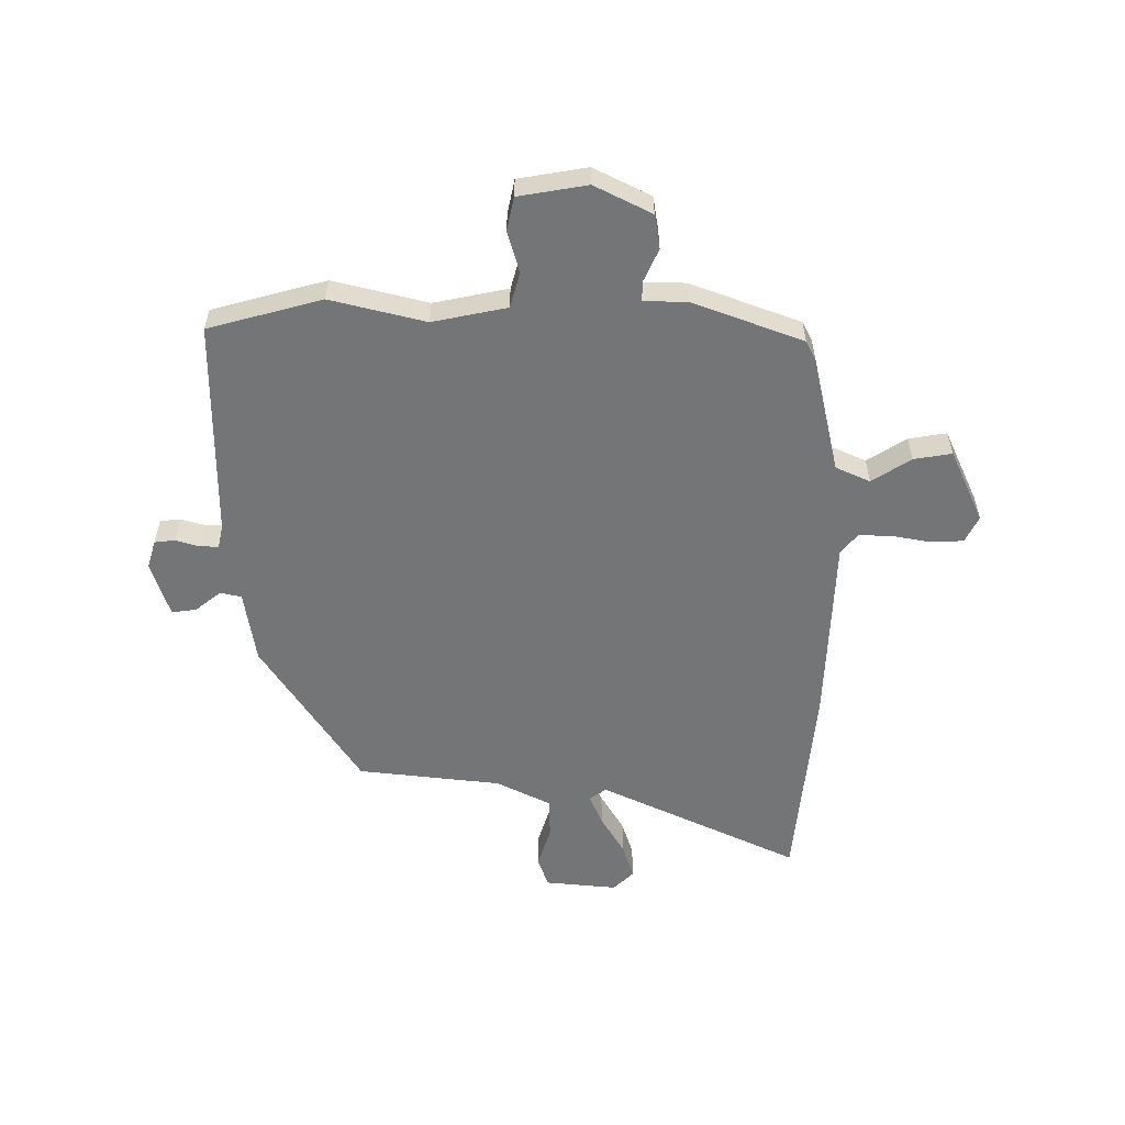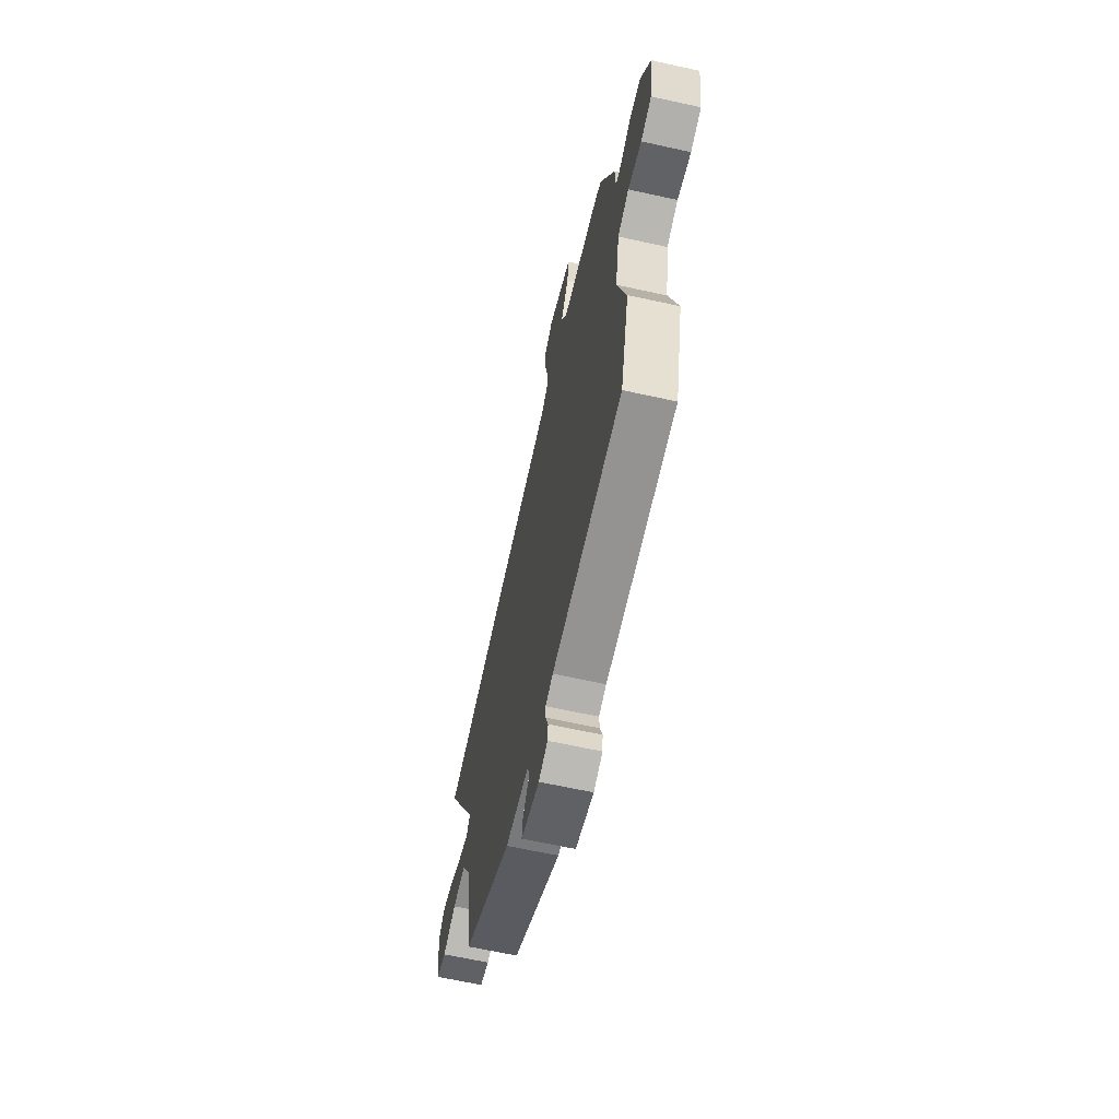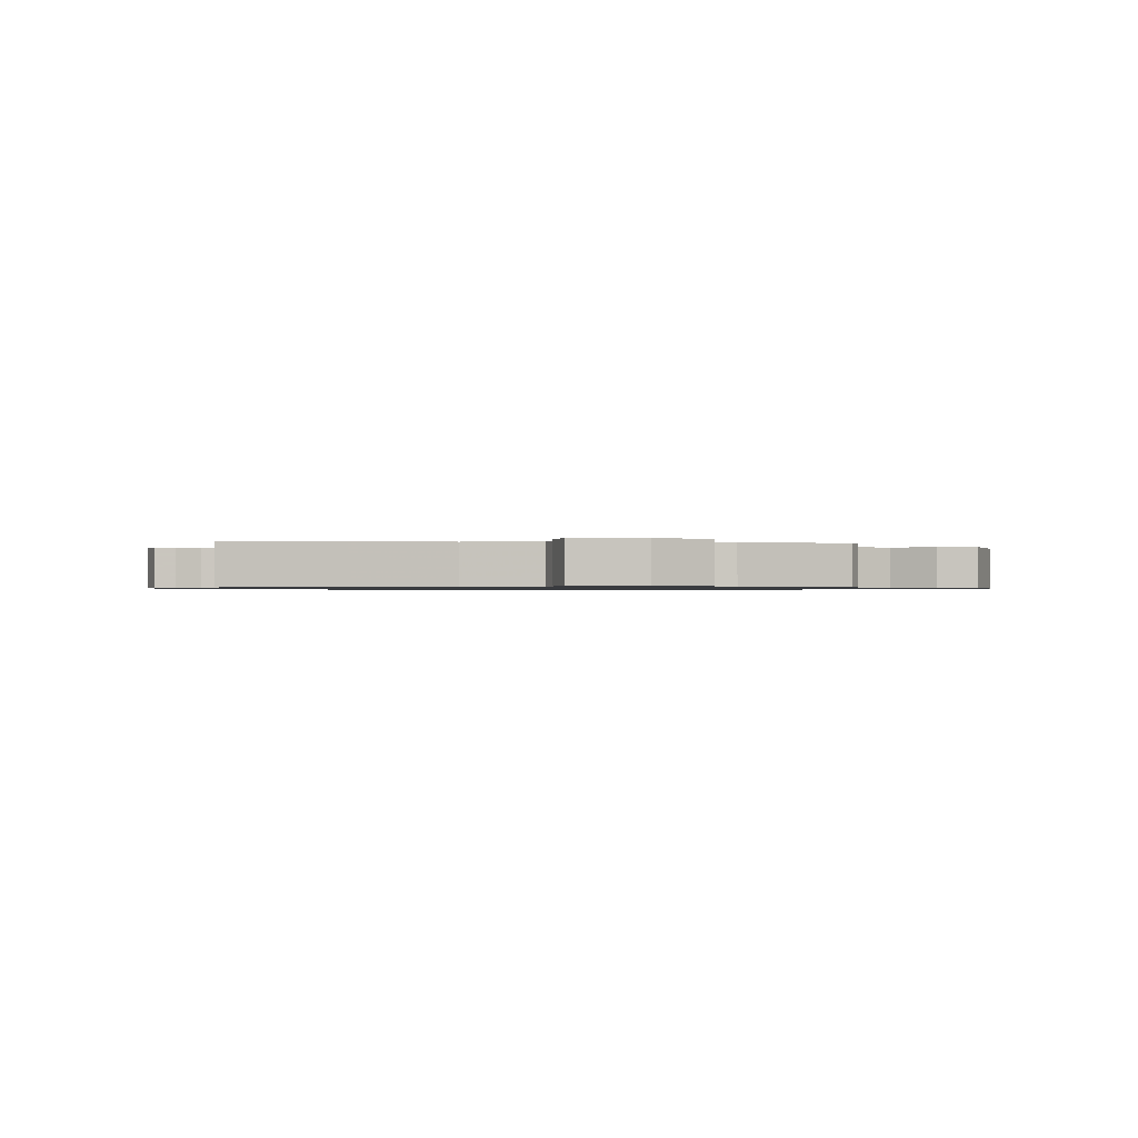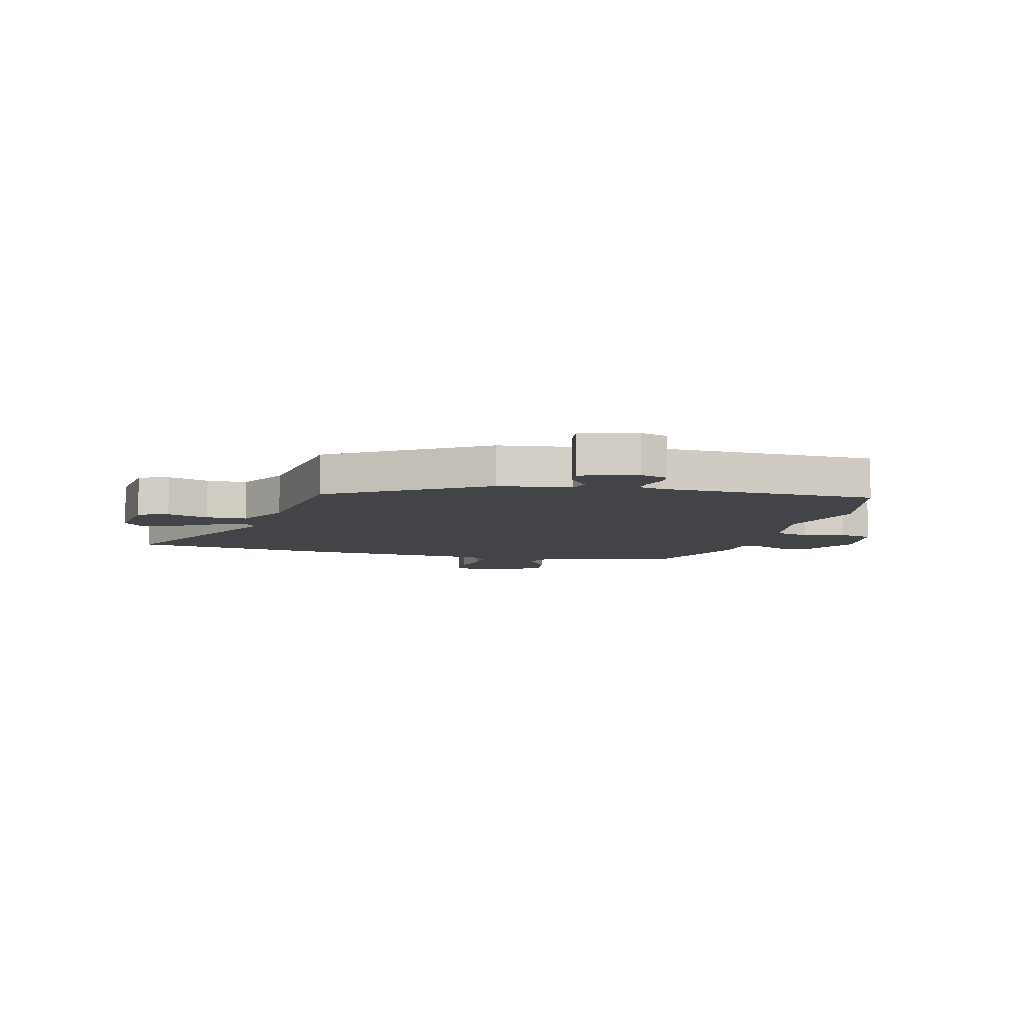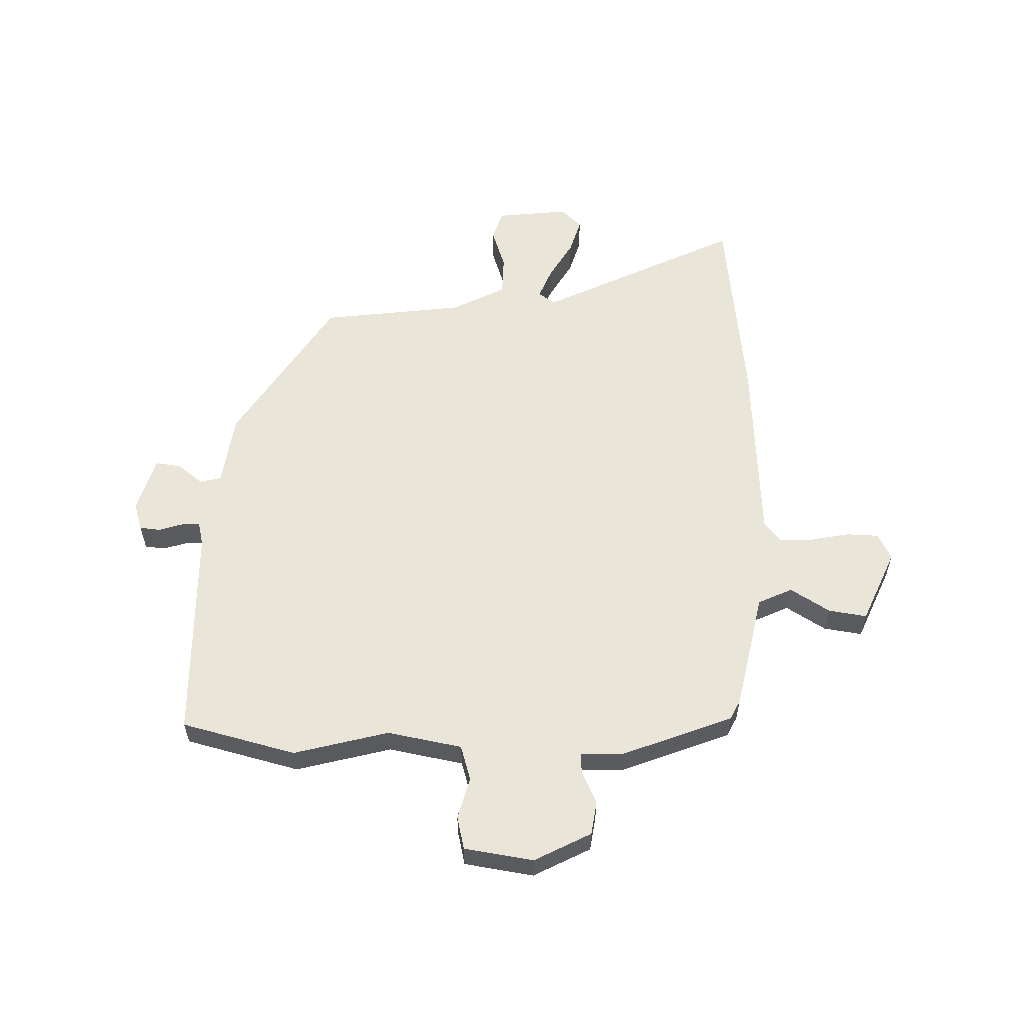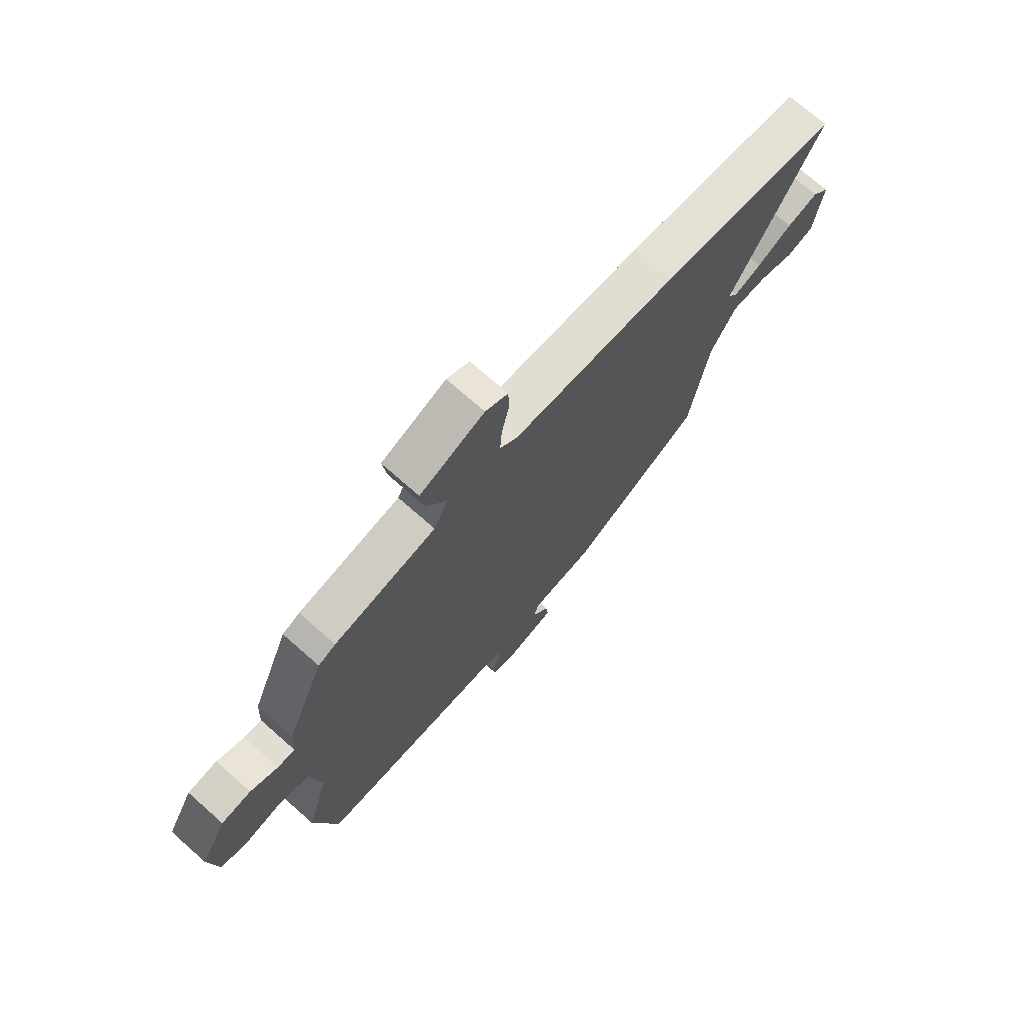
<metadata>
{"format":"obj","ext":"obj","renderer":"f3d","projection":"perspective","resolution":1024,"background":"white","views":[{"elev":-56.4,"azim":-88.2,"up":"+Y"},{"elev":-64.6,"azim":-102.5,"up":"+Z"},{"elev":-0.8,"azim":-93.8,"up":"+Y"},{"elev":-7.7,"azim":166.4,"up":"+Y"},{"elev":57.7,"azim":-87.6,"up":"+Y"},{"elev":72.4,"azim":-48.5,"up":"+Z"}]}
</metadata>
<code>
v -0.438 0.07 0.475
v -0.402 0.07 0.492
v -0.189 0.07 0.533
v -0.159 0.07 0.594
v -0.202 0.07 0.666
v -0.211 0.07 0.735
v -0.077 0.07 0.791
v -0.03 0.07 0.766
v -0.029 0.07 0.708
v -0.044 0.07 0.639
v -0.048 0.07 0.578
v -0.012 0.07 0.547
v 0.33 0.07 0.522
v 0.7 0.07 0.474
v 0.518 0.07 0.119
v 0.539 0.07 0.088
v 0.596 0.07 0.11
v 0.668 0.07 0.15
v 0.732 0.07 0.168
v 0.767 0.07 0.13
v 0.75 0.07 0
v 0.695 0.07 -0.017
v 0.621 0.07 0.009
v 0.548 0.07 0.009
v 0.496 0.07 -0.087
v 0.458 0.07 -0.345
v 0.182 0.07 -0.512
v 0.05 0.07 -0.528
v 0.04 0.07 -0.566
v 0.075 0.07 -0.613
v 0.08 0.07 -0.658
v -0.022 0.07 -0.687
v -0.072 0.07 -0.67
v -0.075 0.07 -0.633
v -0.061 0.07 -0.591
v -0.059 0.07 -0.557
v -0.101 0.07 -0.546
v -0.493 0.07 -0.531
v -0.542 0.07 -0.324
v -0.494 0.07 -0.154
v -0.517 0.07 -0.019
v -0.58 0.07 0.001
v -0.656 0.07 -0.018
v -0.716 0.07 -0.003
v -0.733 0.07 0.122
v -0.678 0.07 0.223
v -0.616 0.07 0.231
v -0.559 0.07 0.203
v -0.522 0.07 0.2
v -0.518 0.07 0.279
v -0.438 0 0.475
v -0.402 0 0.492
v -0.189 0 0.533
v -0.159 0 0.594
v -0.202 0 0.666
v -0.211 0 0.735
v -0.077 0 0.791
v -0.03 0 0.766
v -0.029 0 0.708
v -0.044 0 0.639
v -0.048 0 0.578
v -0.012 0 0.547
v 0.33 0 0.522
v 0.7 0 0.474
v 0.518 0 0.119
v 0.539 0 0.088
v 0.596 0 0.11
v 0.668 0 0.15
v 0.732 0 0.168
v 0.767 0 0.13
v 0.75 0 0
v 0.695 0 -0.017
v 0.621 0 0.009
v 0.548 0 0.009
v 0.496 0 -0.087
v 0.458 0 -0.345
v 0.182 0 -0.512
v 0.05 0 -0.528
v 0.04 0 -0.566
v 0.075 0 -0.613
v 0.08 0 -0.658
v -0.022 0 -0.687
v -0.072 0 -0.67
v -0.075 0 -0.633
v -0.061 0 -0.591
v -0.059 0 -0.557
v -0.101 0 -0.546
v -0.493 0 -0.531
v -0.542 0 -0.324
v -0.494 0 -0.154
v -0.517 0 -0.019
v -0.58 0 0.001
v -0.656 0 -0.018
v -0.716 0 -0.003
v -0.733 0 0.122
v -0.678 0 0.223
v -0.616 0 0.231
v -0.559 0 0.203
v -0.522 0 0.2
v -0.518 0 0.279
f 49 50 1 2
f 45 46 47 48
f 45 48 49
f 42 43 44 45
f 41 42 45 49
f 40 41 49 2
f 37 38 39 40
f 36 37 40 2
f 32 33 34 35
f 32 35 36
f 29 30 31 32
f 28 29 32 36
f 25 26 27 28
f 24 25 28 36
f 20 21 22 23
f 20 23 24
f 17 18 19 20
f 16 17 20 24
f 15 16 24 36
f 12 13 14 15
f 7 8 9 10
f 7 10 11
f 4 5 6 7
f 4 7 11
f 3 4 11 12
f 12 15 36
f 2 3 12 36
f 52 51 100 99
f 98 97 96 95
f 99 98 95
f 95 94 93 92
f 99 95 92 91
f 52 99 91 90
f 90 89 88 87
f 52 90 87 86
f 85 84 83 82
f 86 85 82
f 82 81 80 79
f 86 82 79 78
f 78 77 76 75
f 86 78 75 74
f 73 72 71 70
f 74 73 70
f 70 69 68 67
f 74 70 67 66
f 86 74 66 65
f 65 64 63 62
f 60 59 58 57
f 61 60 57
f 57 56 55 54
f 61 57 54
f 62 61 54 53
f 86 65 62
f 86 62 53 52
f 1 51 52 2
f 2 52 53 3
f 3 53 54 4
f 4 54 55 5
f 5 55 56 6
f 6 56 57 7
f 7 57 58 8
f 8 58 59 9
f 9 59 60 10
f 10 60 61 11
f 11 61 62 12
f 12 62 63 13
f 13 63 64 14
f 14 64 65 15
f 15 65 66 16
f 16 66 67 17
f 17 67 68 18
f 18 68 69 19
f 19 69 70 20
f 20 70 71 21
f 21 71 72 22
f 22 72 73 23
f 23 73 74 24
f 24 74 75 25
f 25 75 76 26
f 26 76 77 27
f 27 77 78 28
f 28 78 79 29
f 29 79 80 30
f 30 80 81 31
f 31 81 82 32
f 32 82 83 33
f 33 83 84 34
f 34 84 85 35
f 35 85 86 36
f 36 86 87 37
f 37 87 88 38
f 38 88 89 39
f 39 89 90 40
f 40 90 91 41
f 41 91 92 42
f 42 92 93 43
f 43 93 94 44
f 44 94 95 45
f 45 95 96 46
f 46 96 97 47
f 47 97 98 48
f 48 98 99 49
f 49 99 100 50
f 50 100 51 1

</code>
